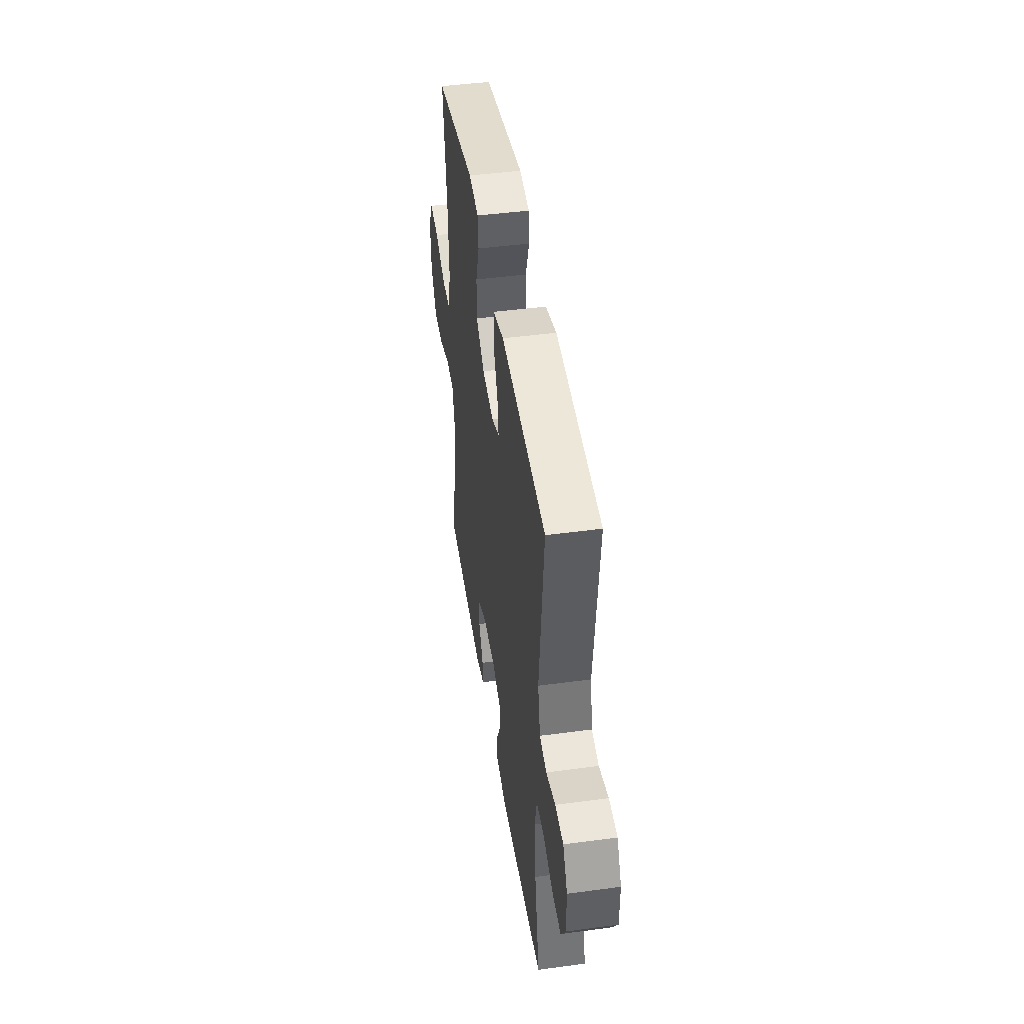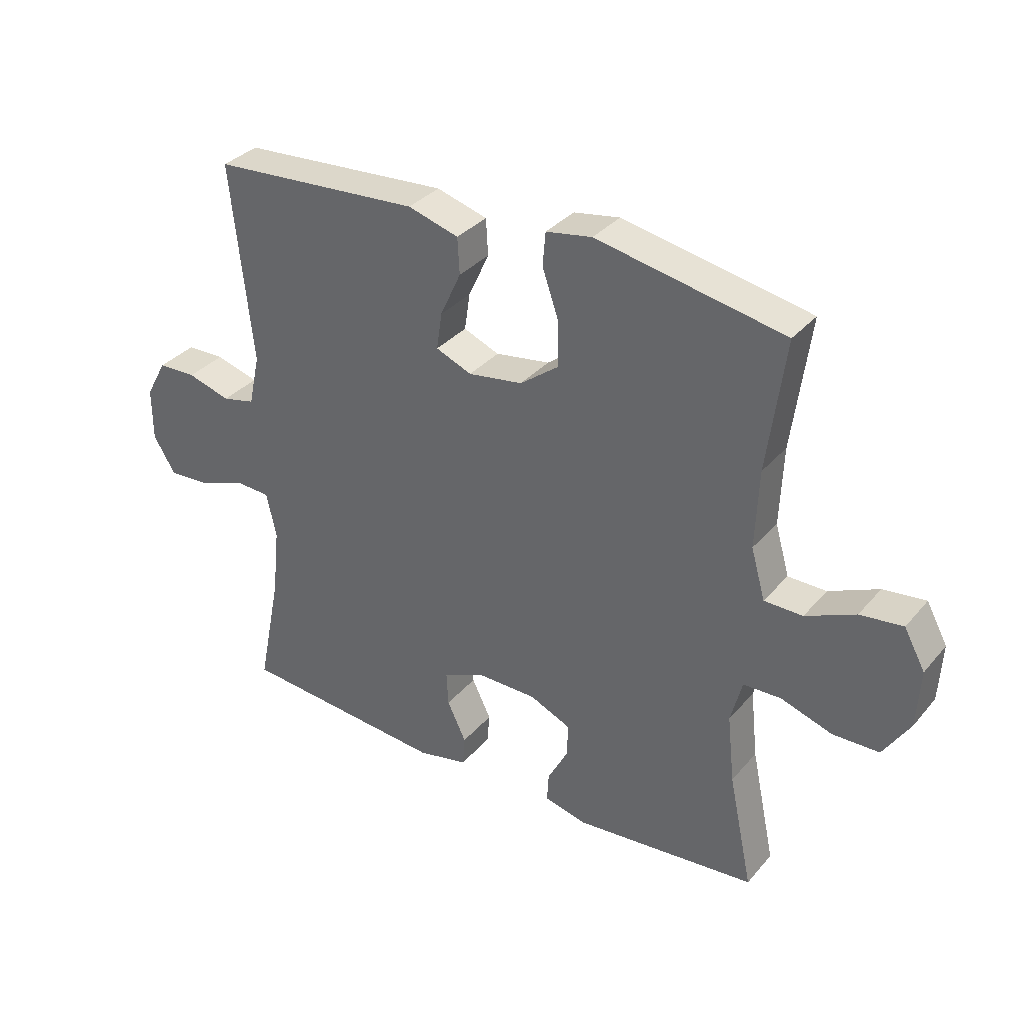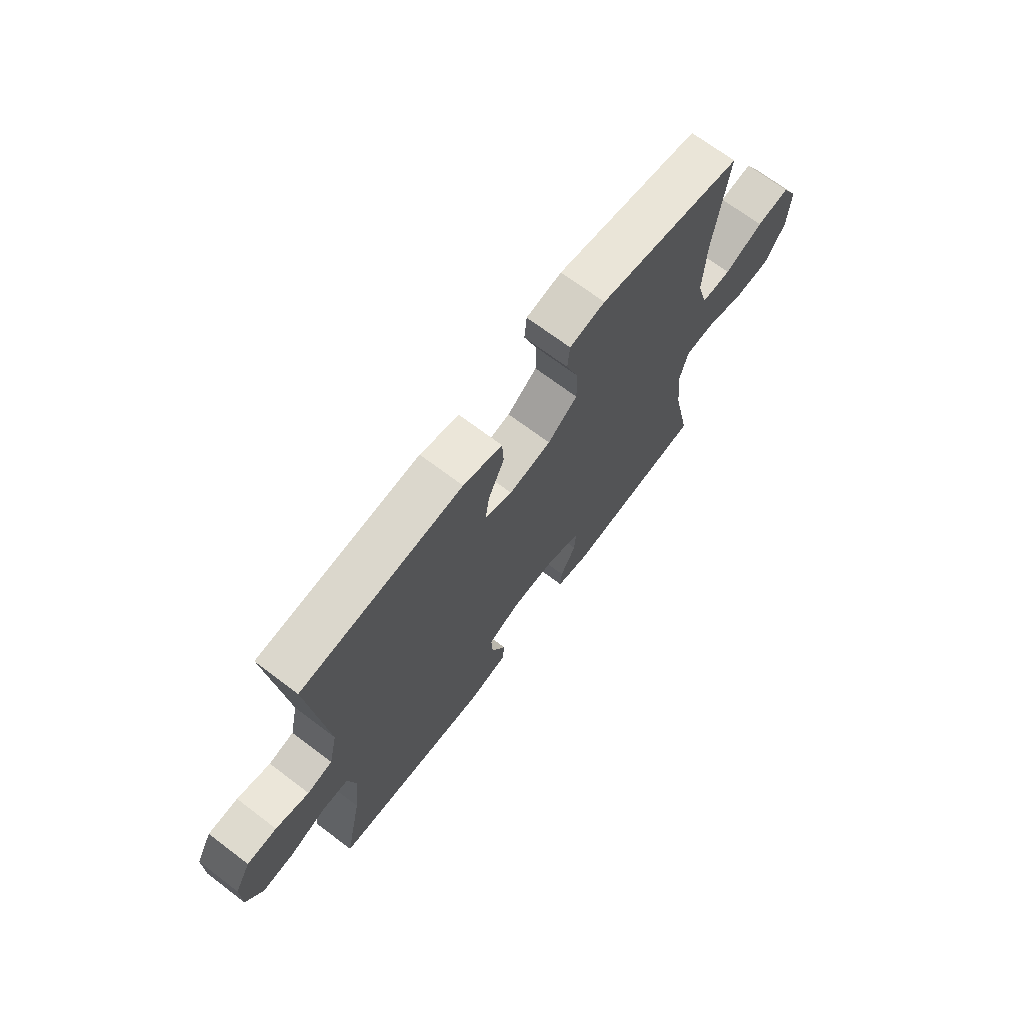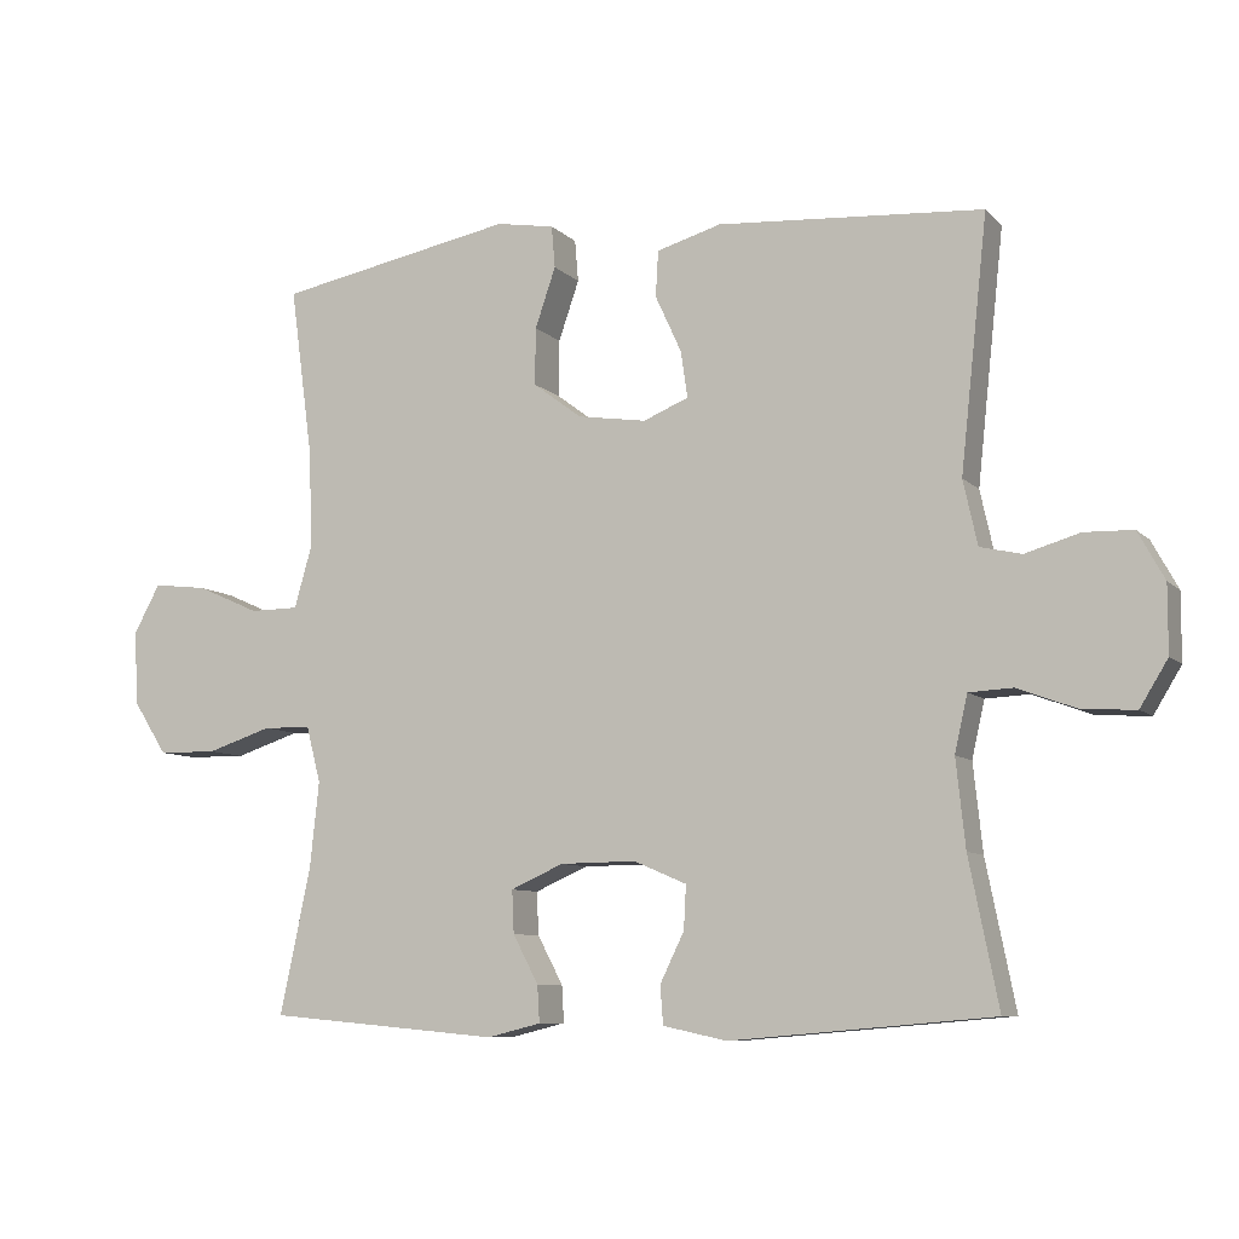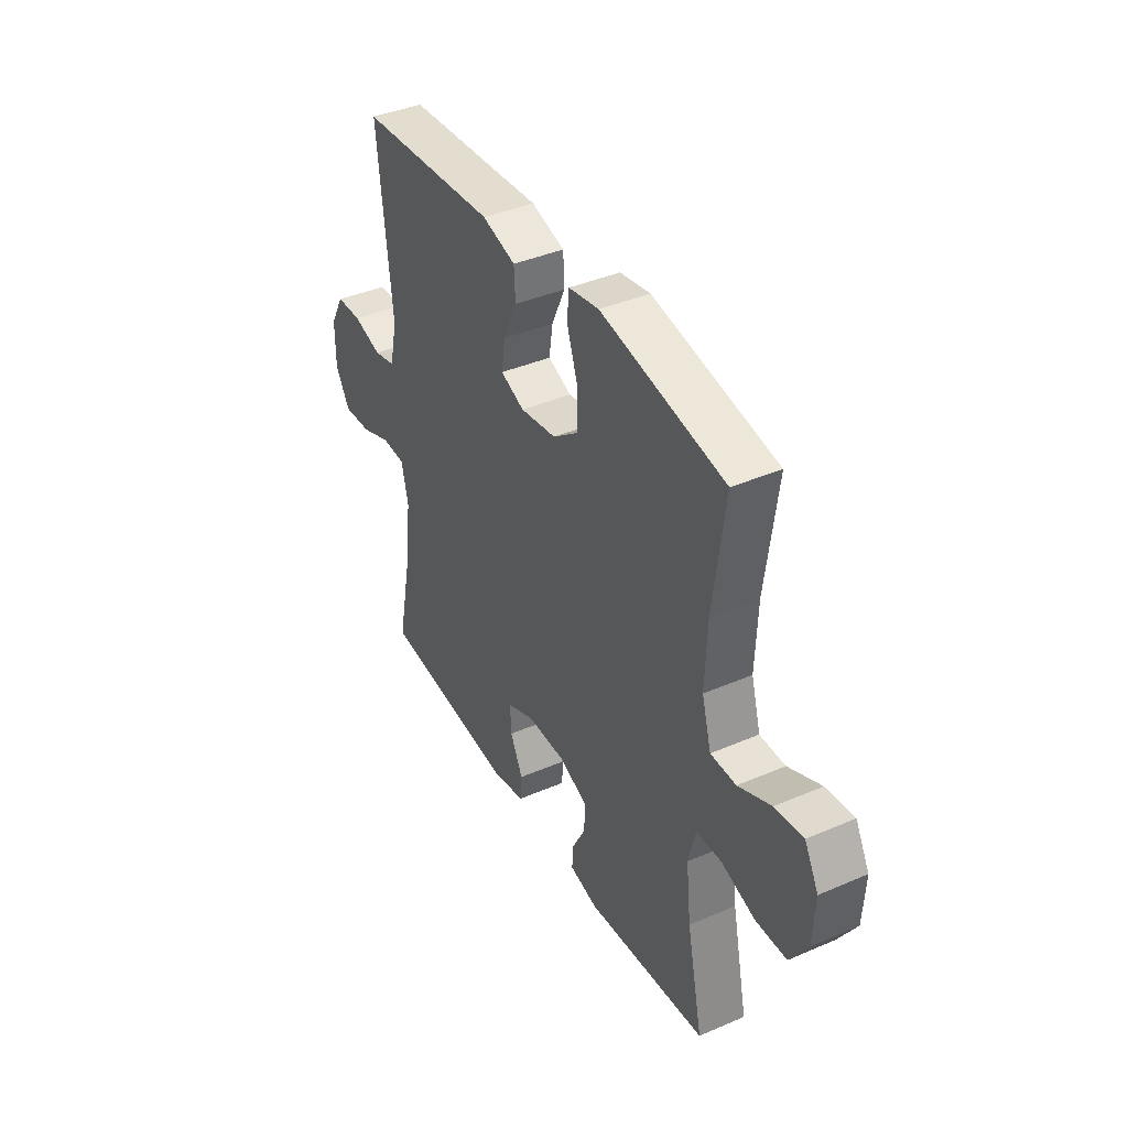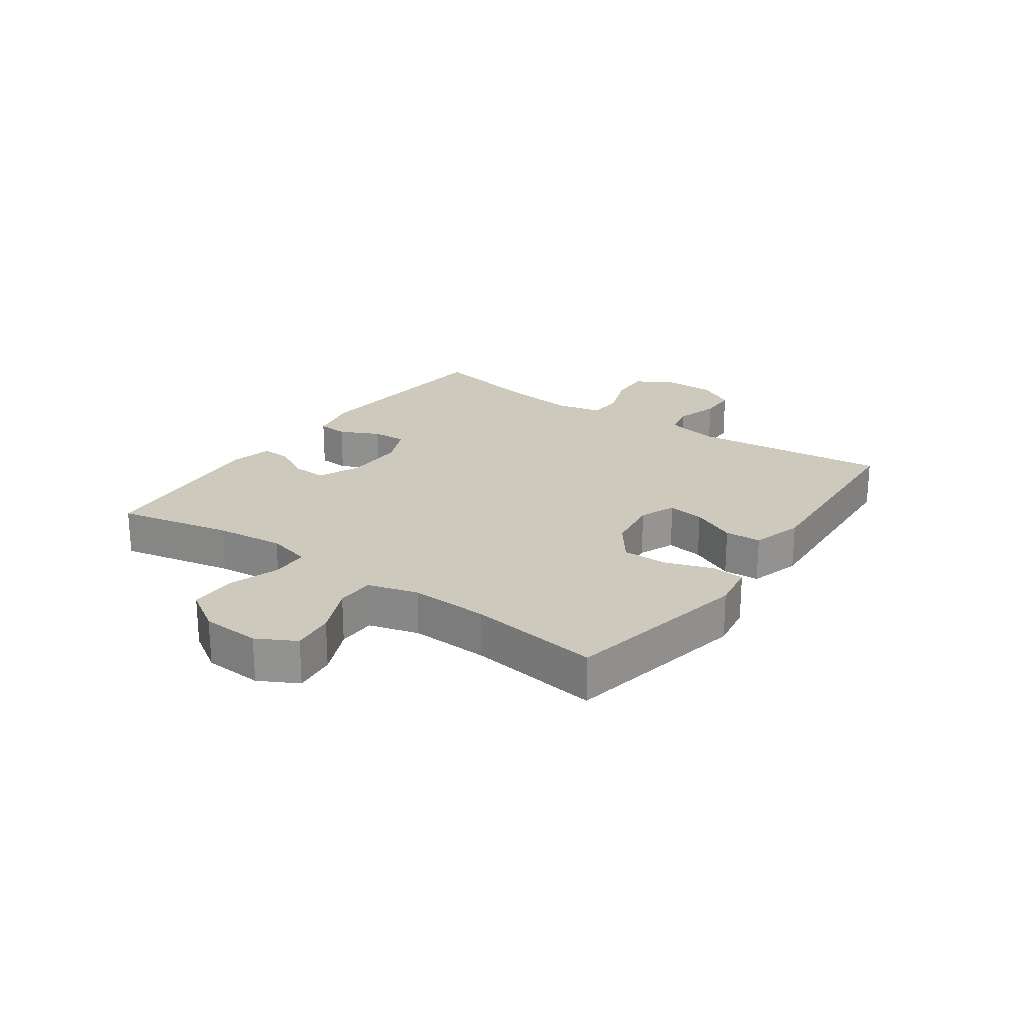
<metadata>
{"format":"obj","ext":"obj","renderer":"f3d","projection":"perspective","resolution":1024,"background":"white","views":[{"elev":45.5,"azim":81.2,"up":"+Z"},{"elev":33.7,"azim":-146.1,"up":"+Z"},{"elev":69.7,"azim":127.1,"up":"+Z"},{"elev":-8.2,"azim":23.8,"up":"+Z"},{"elev":39.6,"azim":-118.2,"up":"+Z"},{"elev":22.6,"azim":-54.7,"up":"+Y"}]}
</metadata>
<code>
o path712
v 0.4683 0.0375 -0.3062
v 0.4558 0.0375 -0.1879
v 0.473 0.0375 -0.1111
v 0.5326 0.0375 -0.1081
v 0.6132 0.0375 -0.1381
v 0.6846 0.0375 -0.1419
v 0.7223 0.0375 -0.07996
v 0.7225 0.0375 0.01133
v 0.6868 0.0375 0.07622
v 0.6209 0.0375 0.07802
v 0.5469 0.0375 0.05611
v 0.4908 0.0375 0.06891
v 0.4716 0.0375 0.1565
v 0.5081 0.0375 0.4973
v 0.1493 0.0375 0.5208
v 0.06219 0.0375 0.4953
v 0.0587 0.0375 0.4333
v 0.09412 0.0375 0.3562
v 0.1033 0.0375 0.2933
v 0.04197 0.0375 0.2679
v -0.05137 0.0375 0.2819
v -0.1173 0.0375 0.3315
v -0.1164 0.0375 0.4088
v -0.08852 0.0375 0.49
v -0.09332 0.0375 0.547
v -0.1721 0.0375 0.5602
v -0.4938 0.0375 0.4973
v -0.4635 0.0375 0.2717
v -0.4579 0.0375 0.1375
v -0.4824 0.0375 0.05151
v -0.5484 0.0375 0.0507
v -0.6335 0.0375 0.08838
v -0.7067 0.0375 0.09699
v -0.7427 0.0375 0.03068
v -0.7372 0.0375 -0.06965
v -0.6915 0.0375 -0.1414
v -0.6116 0.0375 -0.1425
v -0.5238 0.0375 -0.1135
v -0.4592 0.0375 -0.1154
v -0.4398 0.0375 -0.1907
v -0.4524 0.0375 -0.3078
v -0.4938 0.0375 -0.5044
v -0.1797 0.0375 -0.5325
v -0.1068 0.0375 -0.5143
v -0.1097 0.0375 -0.4645
v -0.1443 0.0375 -0.3993
v -0.1469 0.0375 -0.3413
v -0.07547 0.0375 -0.3093
v 0.02764 0.0375 -0.3081
v 0.09866 0.0375 -0.3386
v 0.09555 0.0375 -0.3976
v 0.06286 0.0375 -0.4651
v 0.06679 0.0375 -0.5169
v 0.1531 0.0375 -0.5354
v 0.5081 0.0375 -0.5044
v 0.4683 -0.0375 -0.3062
v 0.4558 -0.0375 -0.1879
v 0.473 -0.0375 -0.1111
v 0.5326 -0.0375 -0.1081
v 0.6132 -0.0375 -0.1381
v 0.6846 -0.0375 -0.1419
v 0.7223 -0.0375 -0.07996
v 0.7225 -0.0375 0.01133
v 0.6868 -0.0375 0.07622
v 0.6209 -0.0375 0.07802
v 0.5469 -0.0375 0.05611
v 0.4908 -0.0375 0.06891
v 0.4716 -0.0375 0.1565
v 0.5081 -0.0375 0.4973
v 0.1493 -0.0375 0.5208
v 0.06219 -0.0375 0.4953
v 0.0587 -0.0375 0.4333
v 0.09412 -0.0375 0.3562
v 0.1033 -0.0375 0.2933
v 0.04197 -0.0375 0.2679
v -0.05137 -0.0375 0.2819
v -0.1173 -0.0375 0.3315
v -0.1164 -0.0375 0.4088
v -0.08852 -0.0375 0.49
v -0.09332 -0.0375 0.547
v -0.1721 -0.0375 0.5602
v -0.4938 -0.0375 0.4973
v -0.4635 -0.0375 0.2717
v -0.4579 -0.0375 0.1375
v -0.4824 -0.0375 0.05151
v -0.5484 -0.0375 0.0507
v -0.6335 -0.0375 0.08838
v -0.7067 -0.0375 0.09699
v -0.7427 -0.0375 0.03068
v -0.7372 -0.0375 -0.06965
v -0.6915 -0.0375 -0.1414
v -0.6116 -0.0375 -0.1425
v -0.5238 -0.0375 -0.1135
v -0.4592 -0.0375 -0.1154
v -0.4398 -0.0375 -0.1907
v -0.4524 -0.0375 -0.3078
v -0.4938 -0.0375 -0.5044
v -0.1797 -0.0375 -0.5325
v -0.1068 -0.0375 -0.5143
v -0.1097 -0.0375 -0.4645
v -0.1443 -0.0375 -0.3993
v -0.1469 -0.0375 -0.3413
v -0.07547 -0.0375 -0.3093
v 0.02764 -0.0375 -0.3081
v 0.09866 -0.0375 -0.3386
v 0.09555 -0.0375 -0.3976
v 0.06286 -0.0375 -0.4651
v 0.06679 -0.0375 -0.5169
v 0.1531 -0.0375 -0.5354
v 0.5081 -0.0375 -0.5044
v 0.06679 0.0375 -0.5169
v 0.06679 0.0375 -0.5169
v 0.1531 0.0375 -0.5354
v -0.1797 0.0375 -0.5325
v -0.1068 0.0375 -0.5143
v -0.1068 0.0375 -0.5143
v 0.06286 0.0375 -0.4651
v -0.4938 0.0375 -0.5044
v -0.4938 0.0375 -0.5044
v -0.1097 0.0375 -0.4645
v 0.5081 0.0375 -0.5044
v 0.5081 0.0375 -0.5044
v 0.09555 0.0375 -0.3976
v -0.1443 0.0375 -0.3993
v -0.4524 0.0375 -0.3078
v 0.4683 0.0375 -0.3062
v -0.1469 0.0375 -0.3413
v -0.1469 0.0375 -0.3413
v 0.09866 0.0375 -0.3386
v 0.09866 0.0375 -0.3386
v -0.07547 0.0375 -0.3093
v 0.02764 0.0375 -0.3081
v -0.4398 0.0375 -0.1907
v 0.4558 0.0375 -0.1879
v -0.4592 0.0375 -0.1154
v -0.4592 0.0375 -0.1154
v 0.473 0.0375 -0.1111
v 0.473 0.0375 -0.1111
v -0.6915 0.0375 -0.1414
v -0.6116 0.0375 -0.1425
v -0.5238 0.0375 -0.1135
v 0.6132 0.0375 -0.1381
v 0.6846 0.0375 -0.1419
v 0.6846 0.0375 -0.1419
v 0.7223 0.0375 -0.07996
v -0.7372 0.0375 -0.06965
v 0.5326 0.0375 -0.1081
v 0.7225 0.0375 0.01133
v -0.7427 0.0375 0.03068
v 0.6868 0.0375 0.07622
v -0.7067 0.0375 0.09699
v -0.7067 0.0375 0.09699
v -0.6335 0.0375 0.08838
v -0.5484 0.0375 0.0507
v -0.4824 0.0375 0.05151
v -0.4824 0.0375 0.05151
v -0.4579 0.0375 0.1375
v 0.5469 0.0375 0.05611
v 0.4908 0.0375 0.06891
v 0.4908 0.0375 0.06891
v 0.6209 0.0375 0.07802
v 0.4716 0.0375 0.1565
v -0.4635 0.0375 0.2717
v 0.04197 0.0375 0.2679
v -0.05137 0.0375 0.2819
v 0.1033 0.0375 0.2933
v 0.1033 0.0375 0.2933
v -0.1173 0.0375 0.3315
v 0.09412 0.0375 0.3562
v -0.1164 0.0375 0.4088
v 0.0587 0.0375 0.4333
v -0.4938 0.0375 0.4973
v -0.4938 0.0375 0.4973
v -0.08852 0.0375 0.49
v 0.06219 0.0375 0.4953
v 0.06219 0.0375 0.4953
v 0.5081 0.0375 0.4973
v 0.5081 0.0375 0.4973
v -0.09332 0.0375 0.547
v -0.09332 0.0375 0.547
v 0.1493 0.0375 0.5208
v -0.1721 0.0375 0.5602
v 0.06679 -0.0375 -0.5169
v 0.06679 -0.0375 -0.5169
v 0.1531 -0.0375 -0.5354
v -0.1797 -0.0375 -0.5325
v -0.1068 -0.0375 -0.5143
v -0.1068 -0.0375 -0.5143
v 0.06286 -0.0375 -0.4651
v -0.4938 -0.0375 -0.5044
v -0.4938 -0.0375 -0.5044
v -0.1097 -0.0375 -0.4645
v 0.5081 -0.0375 -0.5044
v 0.5081 -0.0375 -0.5044
v 0.09555 -0.0375 -0.3976
v -0.1443 -0.0375 -0.3993
v -0.4524 -0.0375 -0.3078
v 0.4683 -0.0375 -0.3062
v -0.1469 -0.0375 -0.3413
v -0.1469 -0.0375 -0.3413
v 0.09866 -0.0375 -0.3386
v 0.09866 -0.0375 -0.3386
v -0.07547 -0.0375 -0.3093
v 0.02764 -0.0375 -0.3081
v -0.4398 -0.0375 -0.1907
v 0.4558 -0.0375 -0.1879
v -0.4592 -0.0375 -0.1154
v -0.4592 -0.0375 -0.1154
v 0.473 -0.0375 -0.1111
v 0.473 -0.0375 -0.1111
v -0.6915 -0.0375 -0.1414
v -0.6116 -0.0375 -0.1425
v -0.5238 -0.0375 -0.1135
v 0.6132 -0.0375 -0.1381
v 0.6846 -0.0375 -0.1419
v 0.6846 -0.0375 -0.1419
v 0.7223 -0.0375 -0.07996
v -0.7372 -0.0375 -0.06965
v 0.5326 -0.0375 -0.1081
v 0.7225 -0.0375 0.01133
v -0.7427 -0.0375 0.03068
v 0.6868 -0.0375 0.07622
v -0.7067 -0.0375 0.09699
v -0.7067 -0.0375 0.09699
v -0.6335 -0.0375 0.08838
v -0.5484 -0.0375 0.0507
v -0.4824 -0.0375 0.05151
v -0.4824 -0.0375 0.05151
v -0.4579 -0.0375 0.1375
v 0.5469 -0.0375 0.05611
v 0.4908 -0.0375 0.06891
v 0.4908 -0.0375 0.06891
v 0.6209 -0.0375 0.07802
v 0.4716 -0.0375 0.1565
v -0.4635 -0.0375 0.2717
v 0.04197 -0.0375 0.2679
v -0.05137 -0.0375 0.2819
v 0.1033 -0.0375 0.2933
v 0.1033 -0.0375 0.2933
v -0.1173 -0.0375 0.3315
v 0.09412 -0.0375 0.3562
v -0.1164 -0.0375 0.4088
v 0.0587 -0.0375 0.4333
v -0.4938 -0.0375 0.4973
v -0.4938 -0.0375 0.4973
v -0.08852 -0.0375 0.49
v 0.06219 -0.0375 0.4953
v 0.06219 -0.0375 0.4953
v 0.5081 -0.0375 0.4973
v 0.5081 -0.0375 0.4973
v -0.09332 -0.0375 0.547
v -0.09332 -0.0375 0.547
v 0.1493 -0.0375 0.5208
v -0.1721 -0.0375 0.5602
f 227 237 229
f 197 199 205
f 217 214 215
f 211 212 218
f 196 186 192
f 231 219 230
f 235 240 242
f 225 218 226
f 220 214 217
f 187 192 186
f 186 196 197
f 189 185 195
f 233 220 222
f 195 198 201
f 186 197 190
f 201 198 206
f 226 213 227
f 238 209 231
f 234 238 231
f 242 246 254
f 229 237 240
f 207 227 213
f 214 230 219
f 237 203 236
f 212 226 218
f 201 206 209
f 198 185 193
f 236 209 238
f 213 226 212
f 199 197 196
f 205 203 207
f 235 242 244
f 223 221 225
f 233 214 220
f 227 207 237
f 201 209 204
f 183 185 189
f 244 242 254
f 203 205 199
f 229 240 235
f 198 195 185
f 249 241 238
f 243 253 247
f 254 246 251
f 249 238 234
f 230 214 233
f 209 219 231
f 221 218 225
f 253 241 249
f 236 203 204
f 241 253 243
f 207 203 237
f 204 209 236
f 112 54 109 184
f 43 116 188 98
f 52 53 108 107
f 119 43 98 191
f 44 45 100 99
f 54 122 194 109
f 51 52 107 106
f 45 46 101 100
f 41 42 97 96
f 55 1 56 110
f 46 128 200 101
f 130 51 106 202
f 47 48 103 102
f 49 50 105 104
f 48 49 104 103
f 40 41 96 95
f 1 2 57 56
f 136 40 95 208
f 2 138 210 57
f 36 37 92 91
f 37 38 93 92
f 5 144 216 60
f 6 7 62 61
f 35 36 91 90
f 4 5 60 59
f 38 39 94 93
f 3 4 59 58
f 7 8 63 62
f 34 35 90 89
f 8 9 64 63
f 152 34 89 224
f 32 33 88 87
f 31 32 87 86
f 156 31 86 228
f 29 30 85 84
f 11 160 232 66
f 10 11 66 65
f 9 10 65 64
f 12 13 68 67
f 28 29 84 83
f 20 21 76 75
f 167 20 75 239
f 21 22 77 76
f 18 19 74 73
f 22 23 78 77
f 17 18 73 72
f 173 28 83 245
f 23 24 79 78
f 176 17 72 248
f 13 178 250 68
f 24 180 252 79
f 15 16 71 70
f 14 15 70 69
f 26 27 82 81
f 25 26 81 80
f 155 157 165
f 125 133 127
f 145 143 142
f 139 146 140
f 124 120 114
f 159 158 147
f 163 170 168
f 153 154 146
f 148 145 142
f 115 114 120
f 114 125 124
f 117 123 113
f 161 150 148
f 123 129 126
f 114 118 125
f 129 134 126
f 154 155 141
f 166 159 137
f 162 159 166
f 170 182 174
f 157 168 165
f 135 141 155
f 142 147 158
f 165 164 131
f 140 146 154
f 129 137 134
f 126 121 113
f 164 166 137
f 141 140 154
f 127 124 125
f 133 135 131
f 163 172 170
f 151 153 149
f 161 148 142
f 155 165 135
f 129 132 137
f 111 117 113
f 172 182 170
f 131 127 133
f 157 163 168
f 126 113 123
f 177 166 169
f 171 175 181
f 182 179 174
f 177 162 166
f 158 161 142
f 137 159 147
f 149 153 146
f 181 177 169
f 164 132 131
f 169 171 181
f 135 165 131
f 132 164 137

</code>
